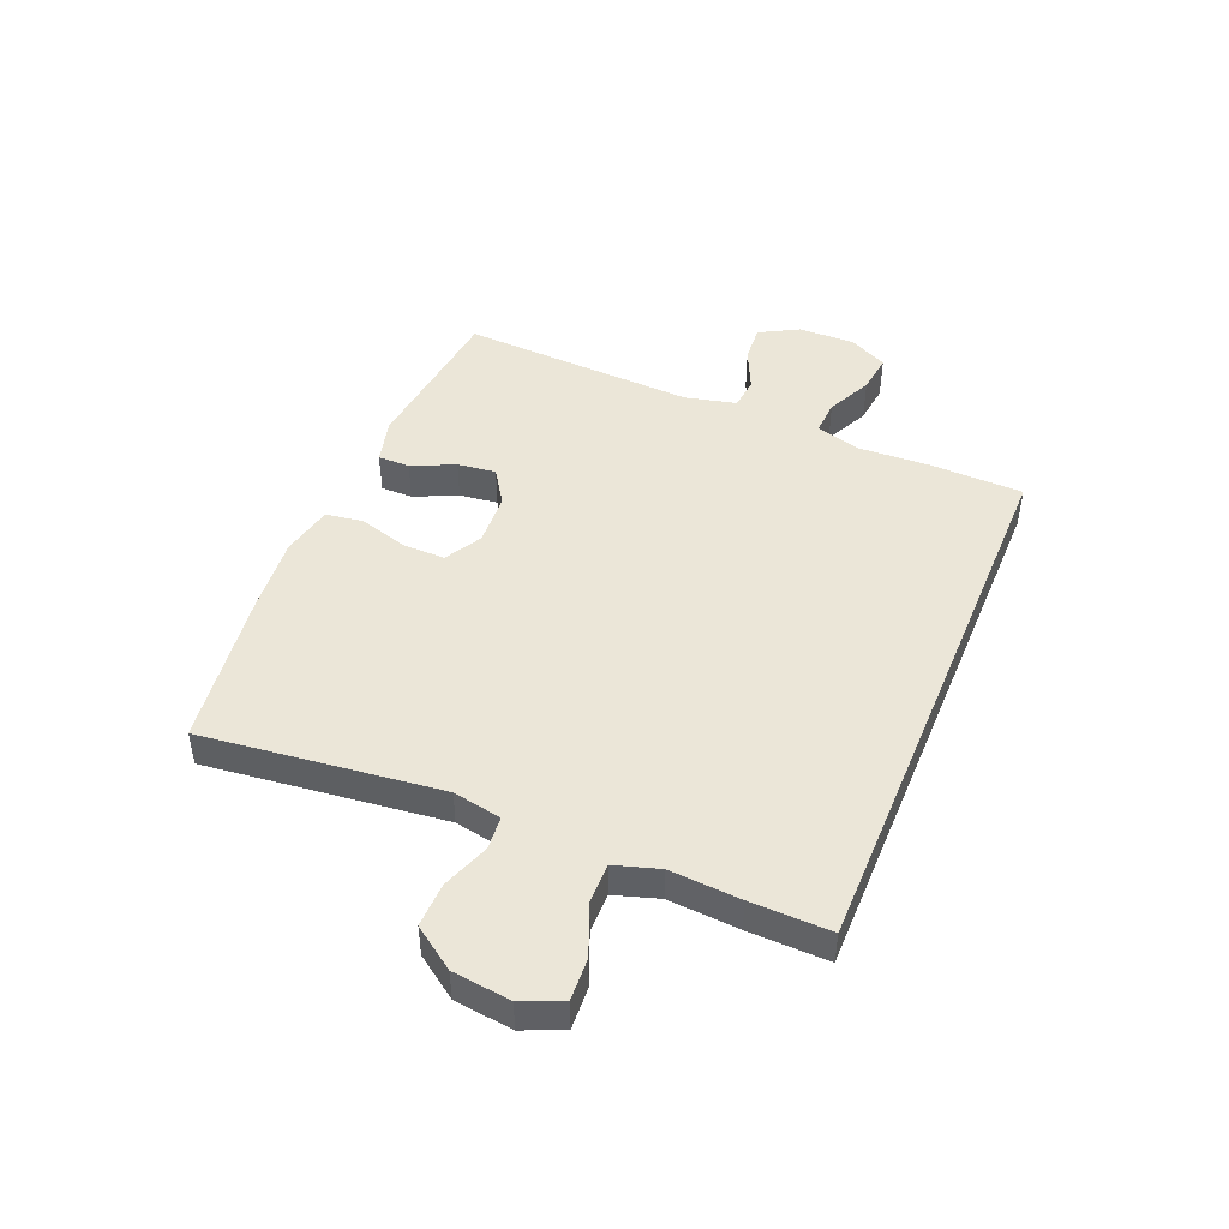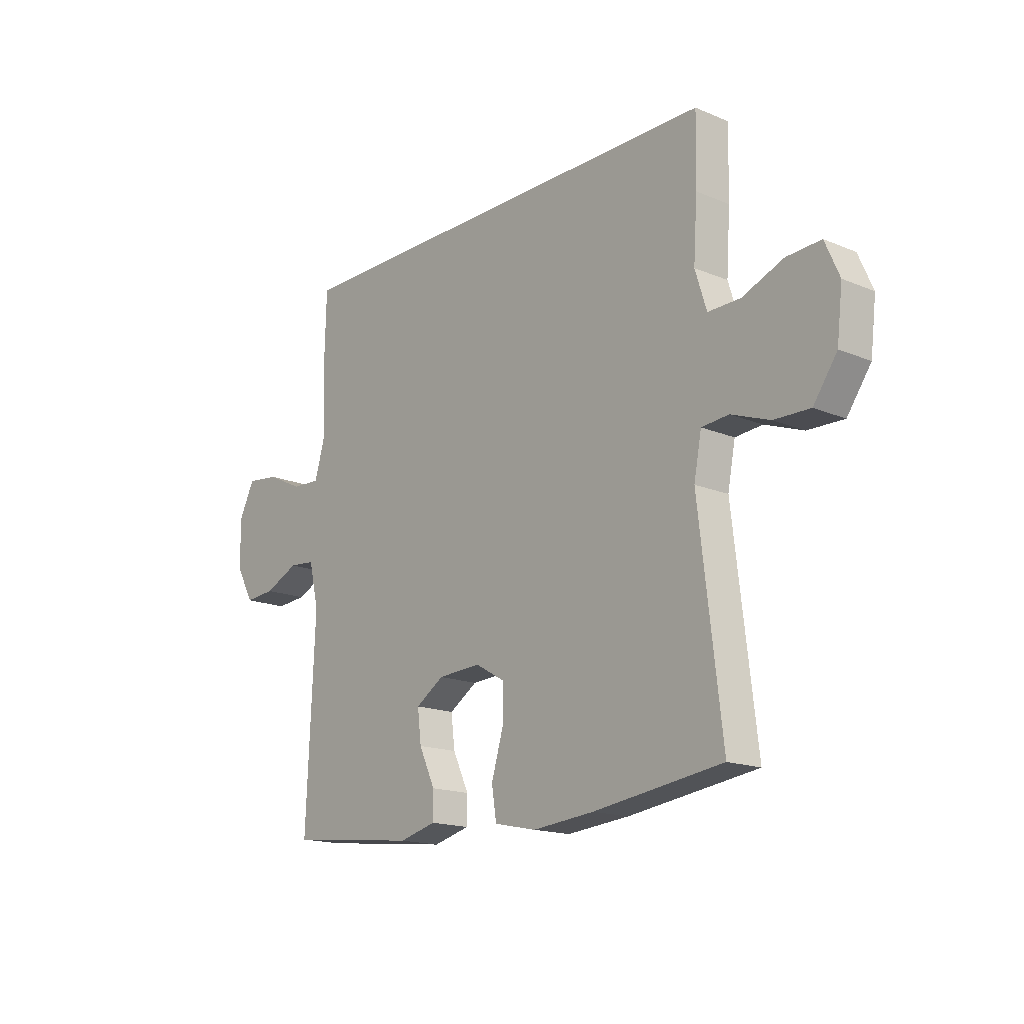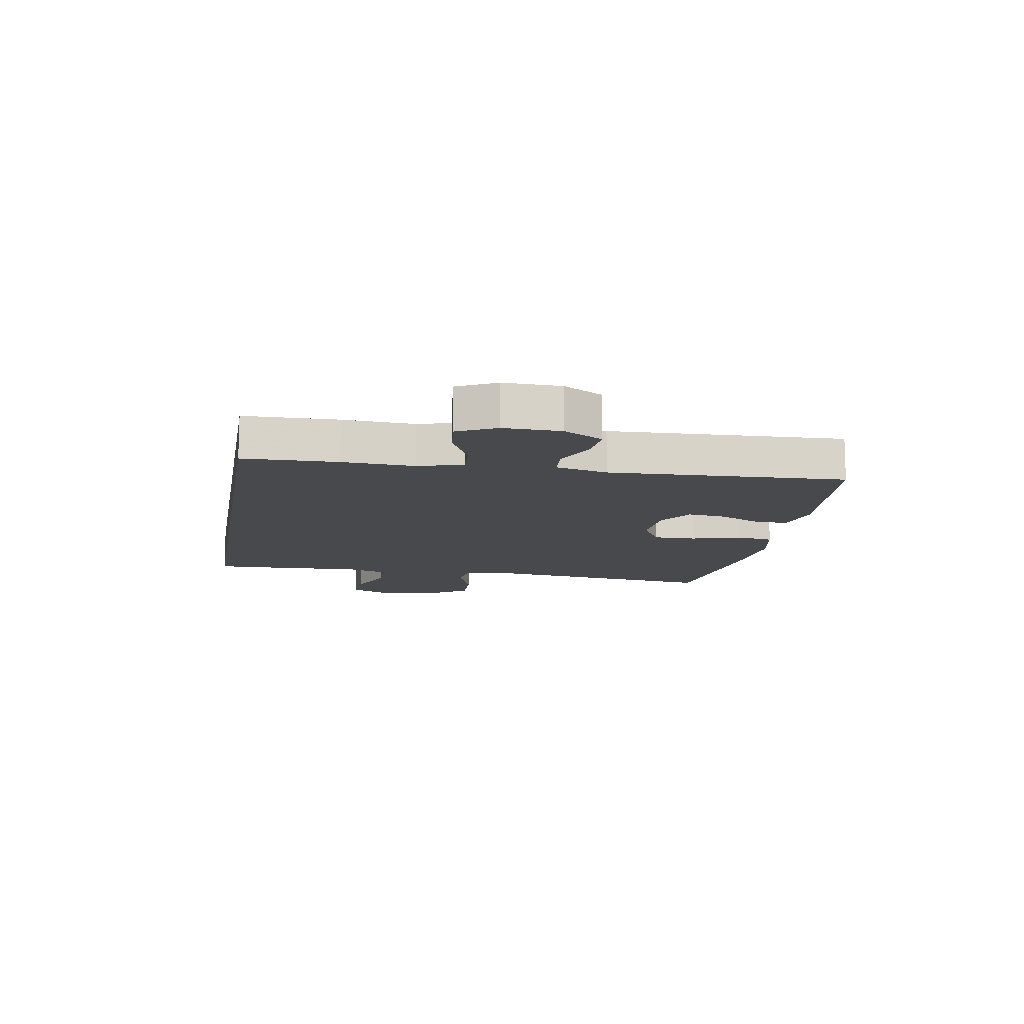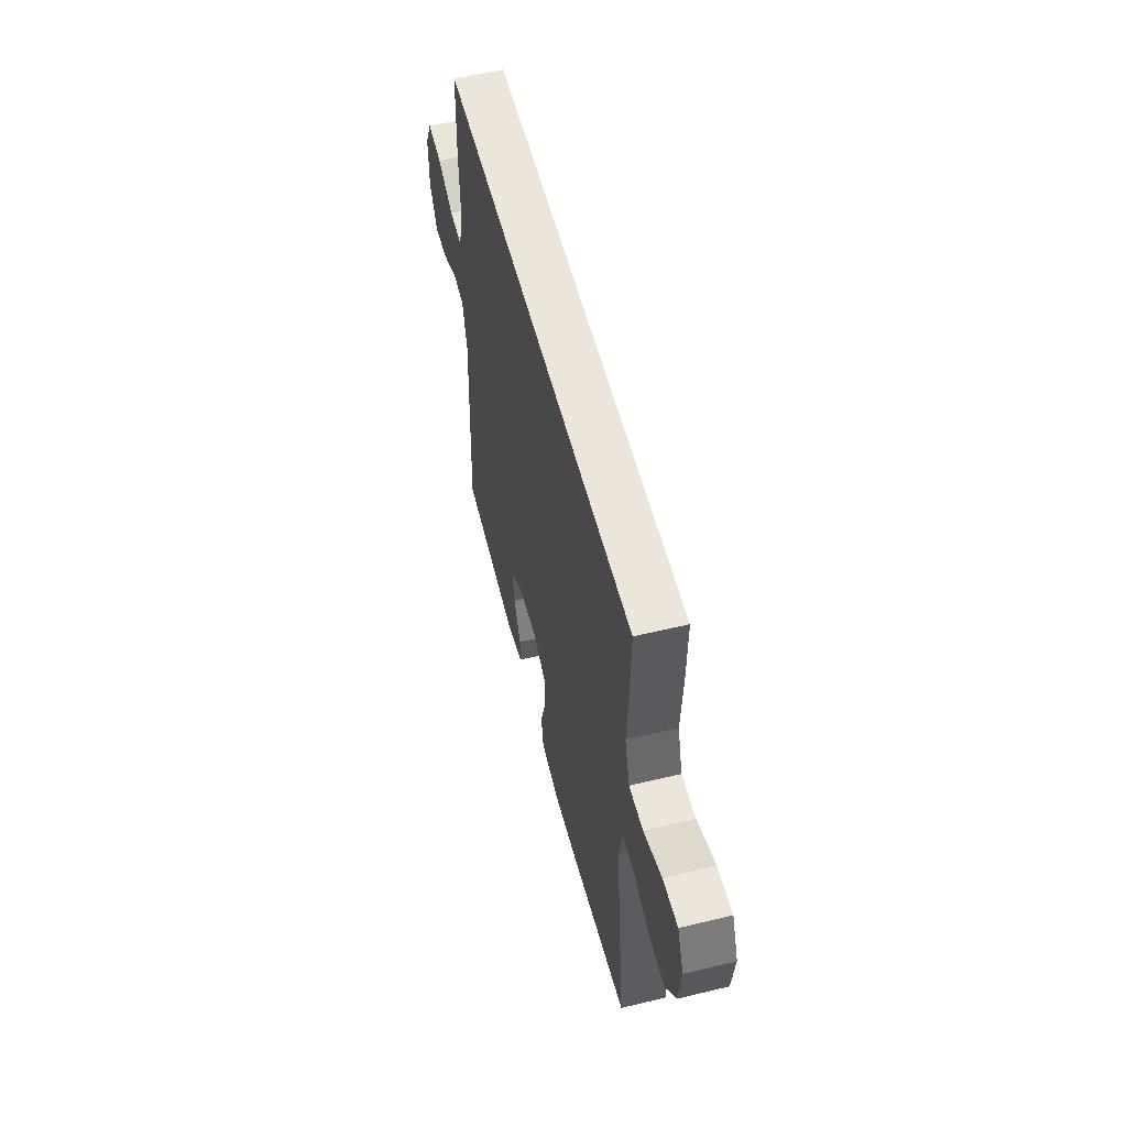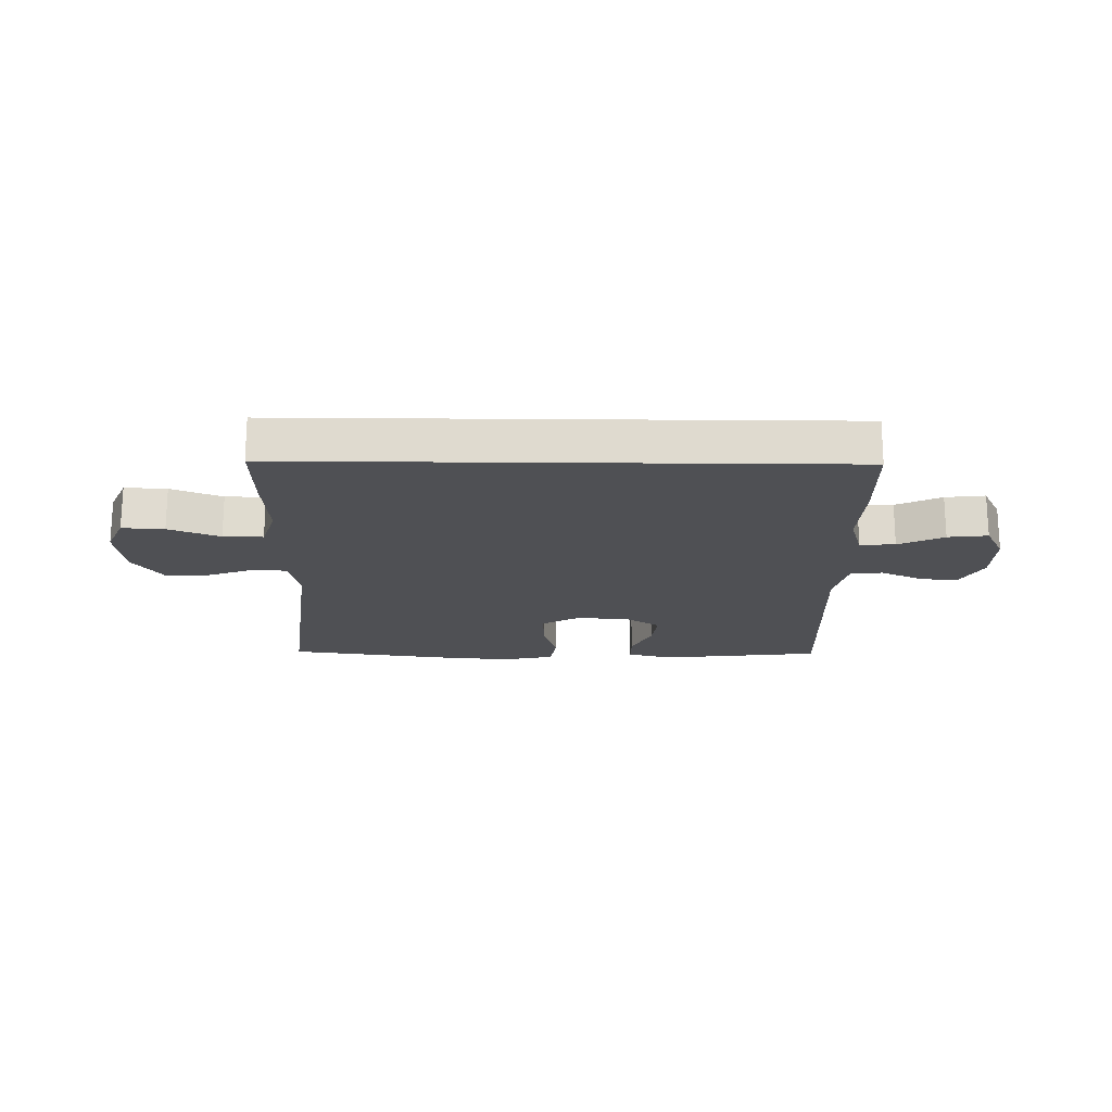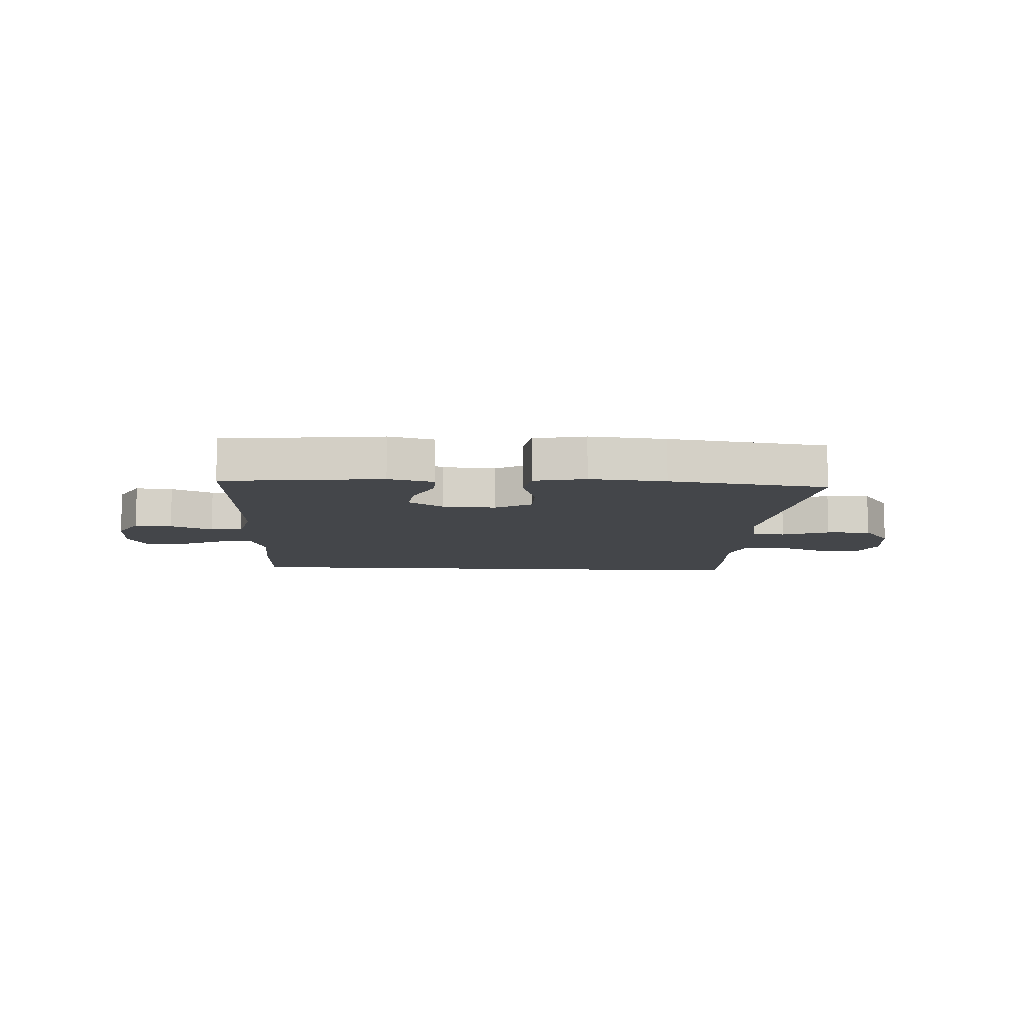
<metadata>
{"format":"obj","ext":"obj","renderer":"f3d","projection":"perspective","resolution":1024,"background":"white","views":[{"elev":46.4,"azim":-67.5,"up":"+Y"},{"elev":-16.5,"azim":-130.4,"up":"+Z"},{"elev":-12.2,"azim":80.1,"up":"+Y"},{"elev":55.6,"azim":-104.2,"up":"+Z"},{"elev":-19.1,"azim":-0.8,"up":"+Y"},{"elev":-9.7,"azim":176.8,"up":"+Y"}]}
</metadata>
<code>
v 0.475 0.07 0.5
v 0.479 0.07 0.339
v 0.473 0.07 0.216
v 0.495 0.07 0.14
v 0.555 0.07 0.143
v 0.632 0.07 0.18
v 0.7 0.07 0.188
v 0.733 0.07 0.122
v 0.731 0.07 0.025
v 0.694 0.07 -0.042
v 0.63 0.07 -0.037
v 0.558 0.07 -0.004
v 0.503 0.07 -0.009
v 0.482 0.07 -0.097
v 0.5 0.07 -0.5
v 0.225 0.07 -0.531
v 0.147 0.07 -0.511
v 0.147 0.07 -0.456
v 0.181 0.07 -0.383
v 0.189 0.07 -0.317
v 0.129 0.07 -0.278
v 0.038 0.07 -0.273
v -0.025 0.07 -0.309
v -0.024 0.07 -0.382
v 0.001 0.07 -0.466
v -0.009 0.07 -0.53
v -0.098 0.07 -0.549
v -0.229 0.07 -0.537
v -0.5 0.07 -0.5
v -0.452 0.07 -0.091
v -0.468 0.07 -0.008
v -0.525 0.07 -0.003
v -0.606 0.07 -0.033
v -0.682 0.07 -0.035
v -0.732 0.07 0.036
v -0.744 0.07 0.136
v -0.714 0.07 0.205
v -0.642 0.07 0.201
v -0.555 0.07 0.166
v -0.487 0.07 0.165
v -0.463 0.07 0.242
v -0.471 0.07 0.363
v -0.474 0.07 0.5
v 0.475 0 0.5
v 0.479 0 0.339
v 0.473 0 0.216
v 0.495 0 0.14
v 0.555 0 0.143
v 0.632 0 0.18
v 0.7 0 0.188
v 0.733 0 0.122
v 0.731 0 0.025
v 0.694 0 -0.042
v 0.63 0 -0.037
v 0.558 0 -0.004
v 0.503 0 -0.009
v 0.482 0 -0.097
v 0.5 0 -0.5
v 0.225 0 -0.531
v 0.147 0 -0.511
v 0.147 0 -0.456
v 0.181 0 -0.383
v 0.189 0 -0.317
v 0.129 0 -0.278
v 0.038 0 -0.273
v -0.025 0 -0.309
v -0.024 0 -0.382
v 0.001 0 -0.466
v -0.009 0 -0.53
v -0.098 0 -0.549
v -0.229 0 -0.537
v -0.5 0 -0.5
v -0.452 0 -0.091
v -0.468 0 -0.008
v -0.525 0 -0.003
v -0.606 0 -0.033
v -0.682 0 -0.035
v -0.732 0 0.036
v -0.744 0 0.136
v -0.714 0 0.205
v -0.642 0 0.201
v -0.555 0 0.166
v -0.487 0 0.165
v -0.463 0 0.242
v -0.471 0 0.363
v -0.474 0 0.5
f 41 42 43 1
f 40 41 1 2
f 36 37 38 39
f 36 39 40
f 35 36 40
f 32 33 34 35
f 31 32 35 40
f 30 31 40 2
f 24 25 26 27
f 23 24 27 28
f 16 17 18 19
f 14 15 16 19
f 13 14 19 20
f 9 10 11 12
f 9 12 13
f 8 9 13
f 5 6 7 8
f 4 5 8 13
f 3 4 13 20
f 23 28 29 30
f 22 23 30 2
f 21 22 2 3
f 3 20 21
f 44 86 85 84
f 45 44 84 83
f 82 81 80 79
f 83 82 79
f 83 79 78
f 78 77 76 75
f 83 78 75 74
f 45 83 74 73
f 70 69 68 67
f 71 70 67 66
f 62 61 60 59
f 62 59 58 57
f 63 62 57 56
f 55 54 53 52
f 56 55 52
f 56 52 51
f 51 50 49 48
f 56 51 48 47
f 63 56 47 46
f 73 72 71 66
f 45 73 66 65
f 46 45 65 64
f 64 63 46
f 1 44 45 2
f 2 45 46 3
f 3 46 47 4
f 4 47 48 5
f 5 48 49 6
f 6 49 50 7
f 7 50 51 8
f 8 51 52 9
f 9 52 53 10
f 10 53 54 11
f 11 54 55 12
f 12 55 56 13
f 13 56 57 14
f 14 57 58 15
f 15 58 59 16
f 16 59 60 17
f 17 60 61 18
f 18 61 62 19
f 19 62 63 20
f 20 63 64 21
f 21 64 65 22
f 22 65 66 23
f 23 66 67 24
f 24 67 68 25
f 25 68 69 26
f 26 69 70 27
f 27 70 71 28
f 28 71 72 29
f 29 72 73 30
f 30 73 74 31
f 31 74 75 32
f 32 75 76 33
f 33 76 77 34
f 34 77 78 35
f 35 78 79 36
f 36 79 80 37
f 37 80 81 38
f 38 81 82 39
f 39 82 83 40
f 40 83 84 41
f 41 84 85 42
f 42 85 86 43
f 43 86 44 1

</code>
